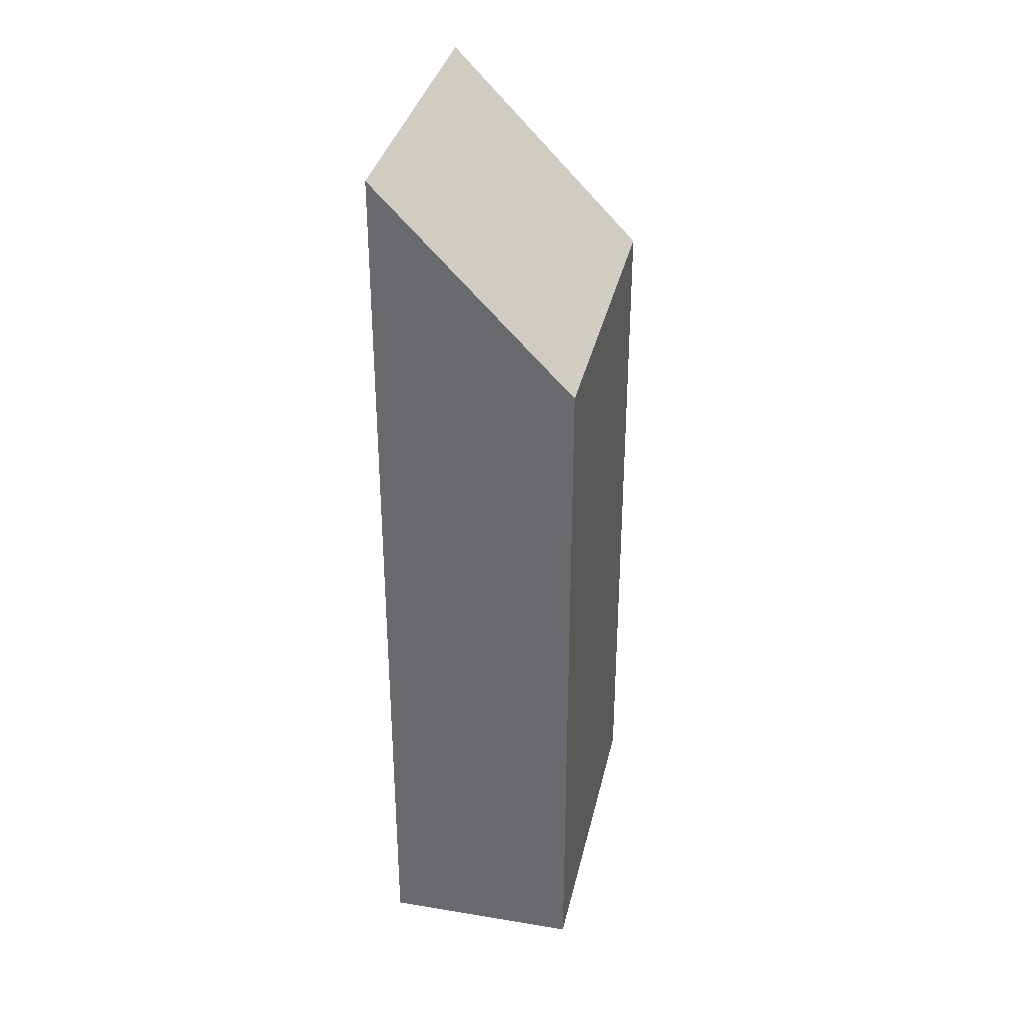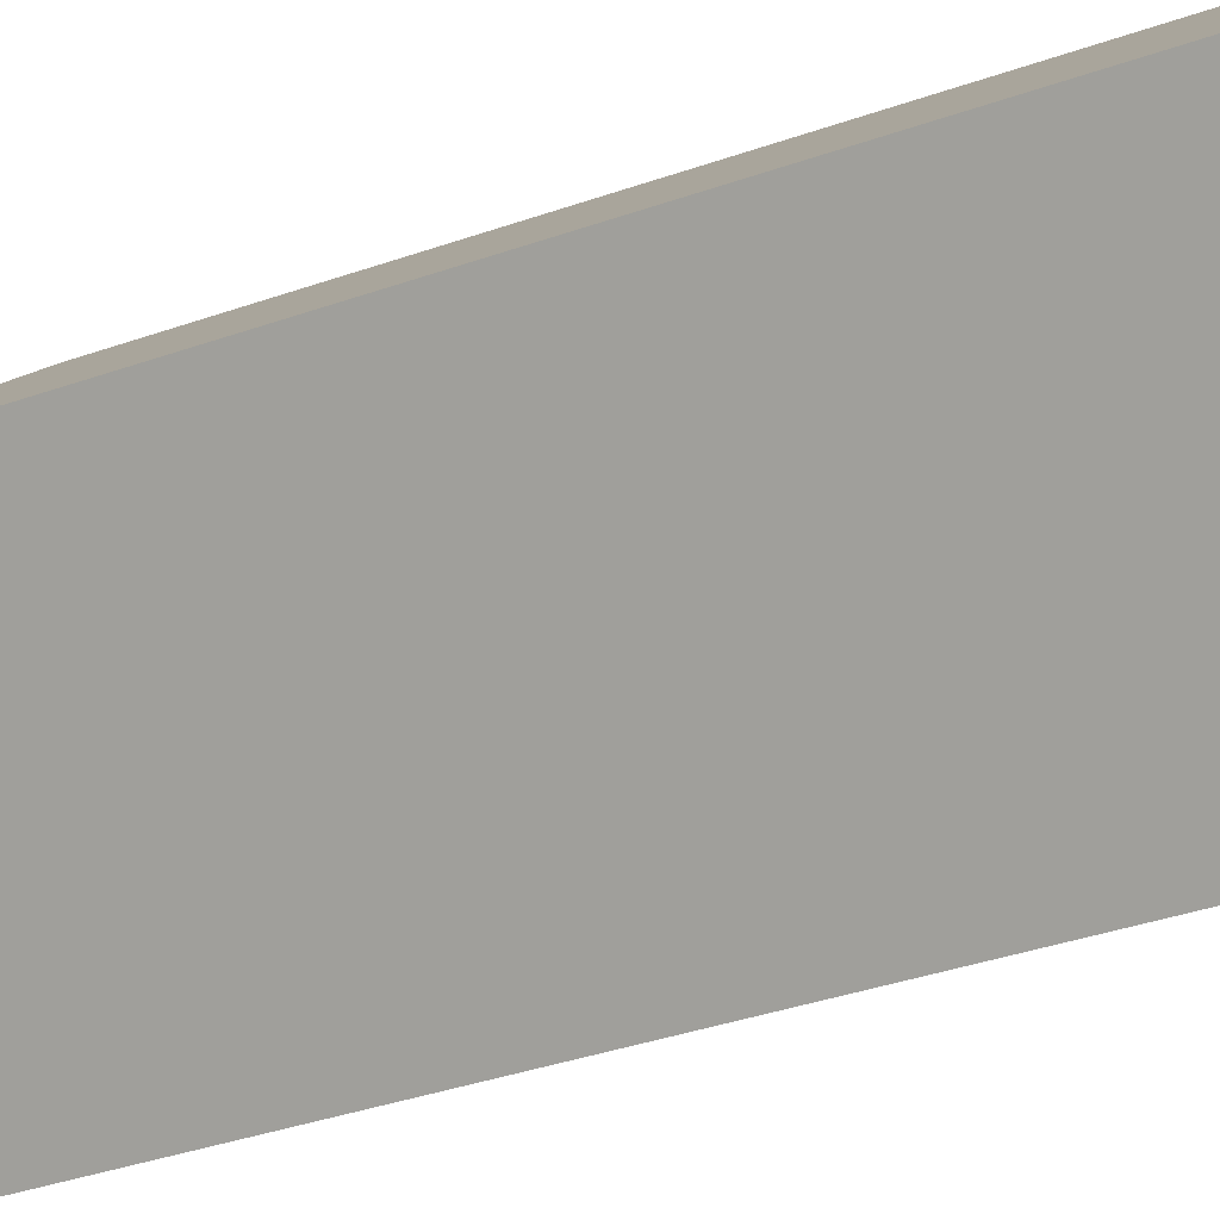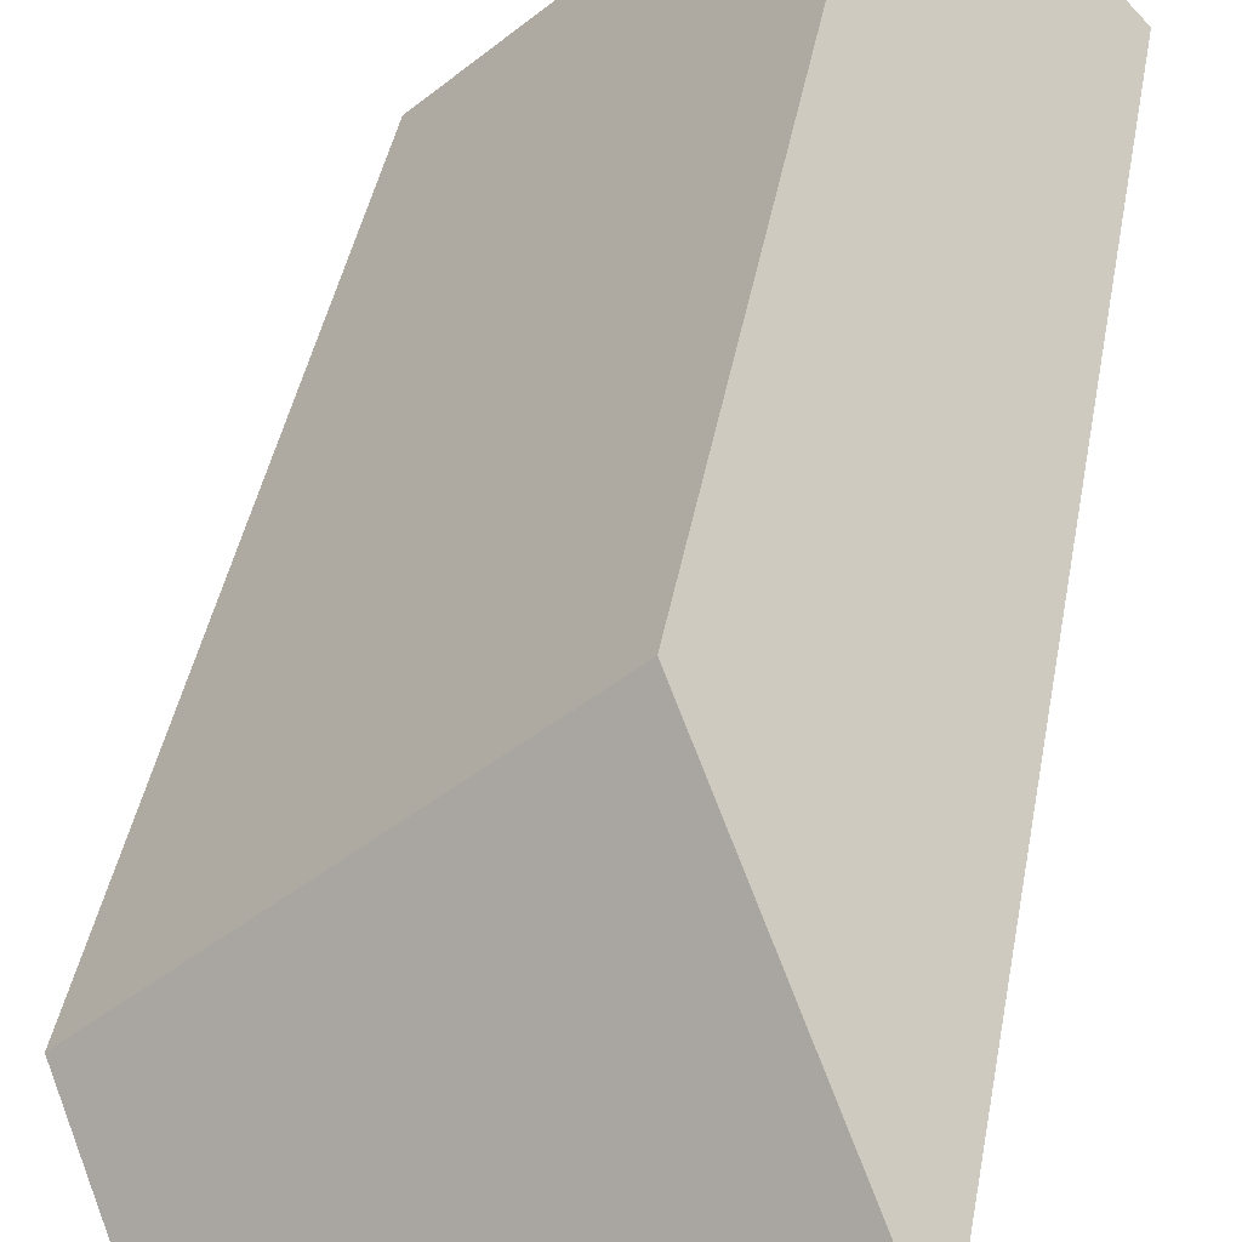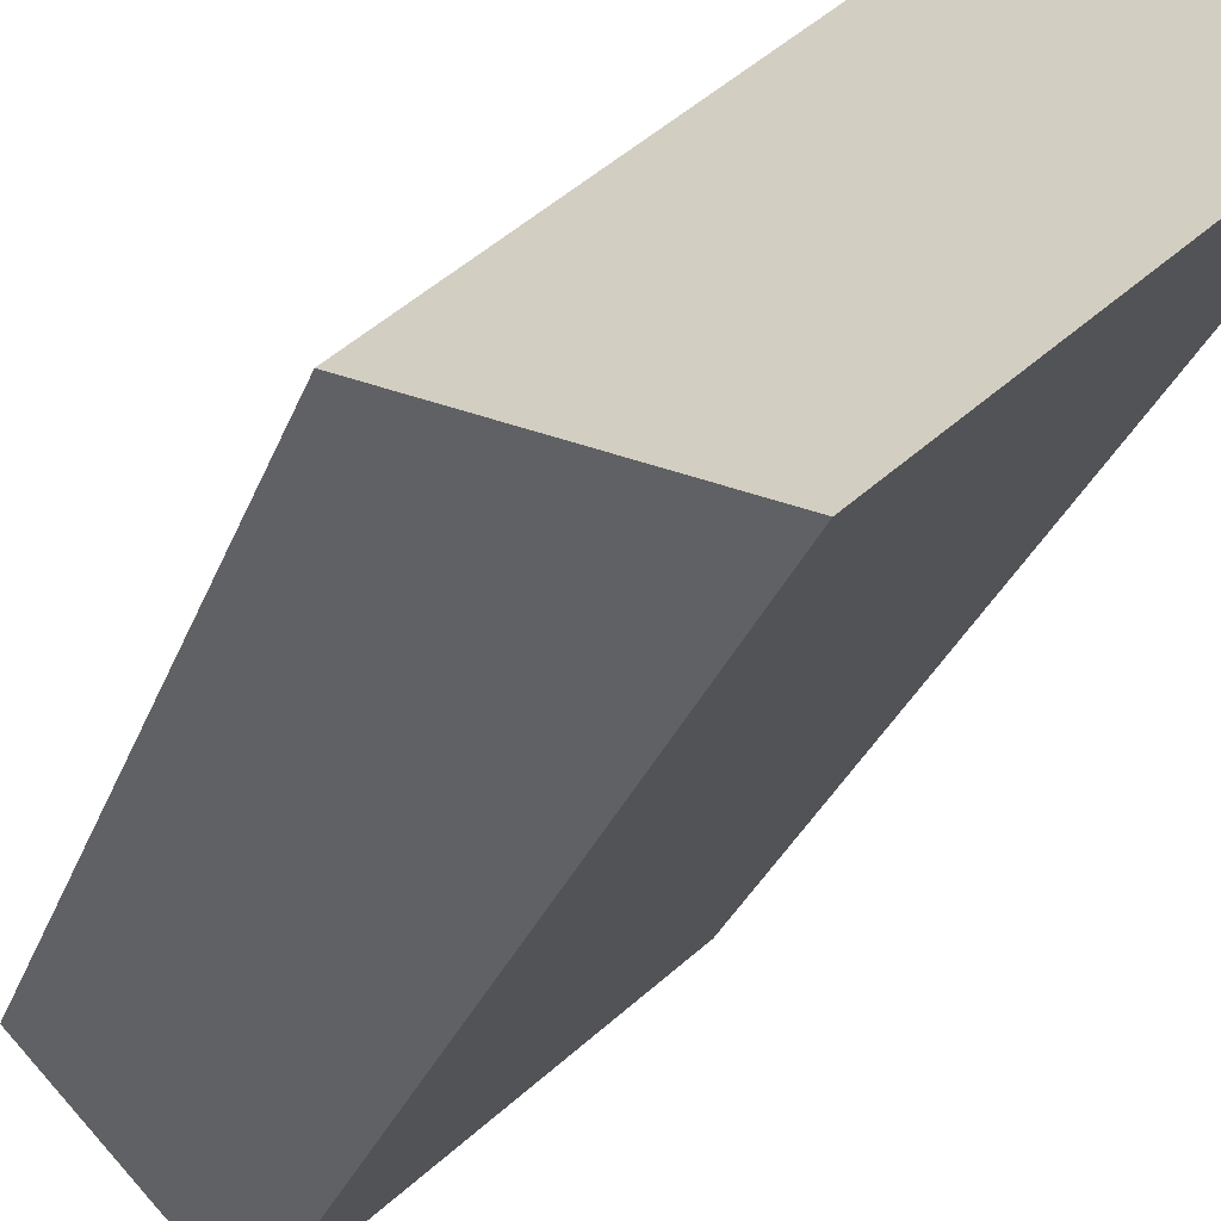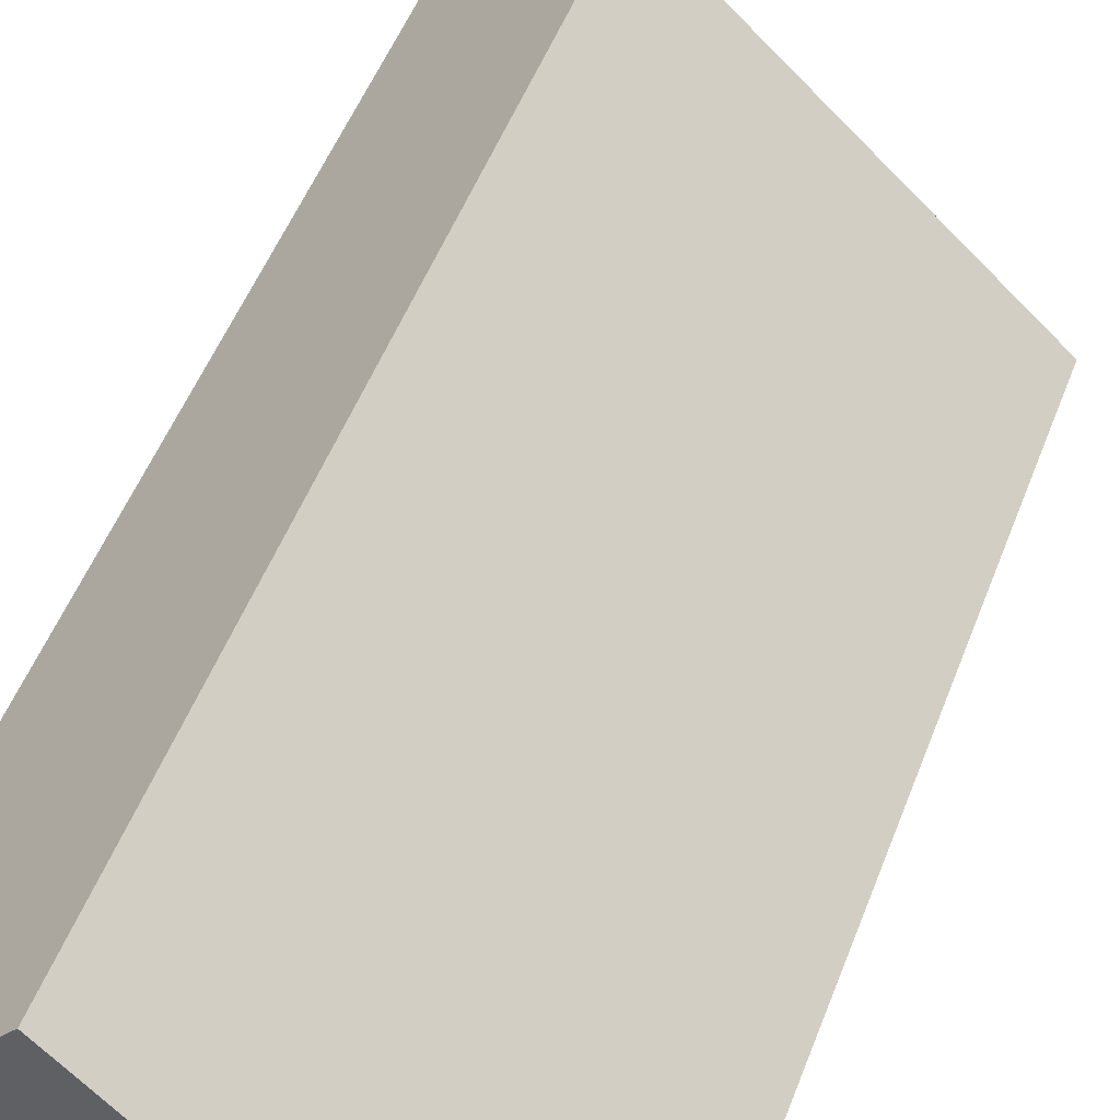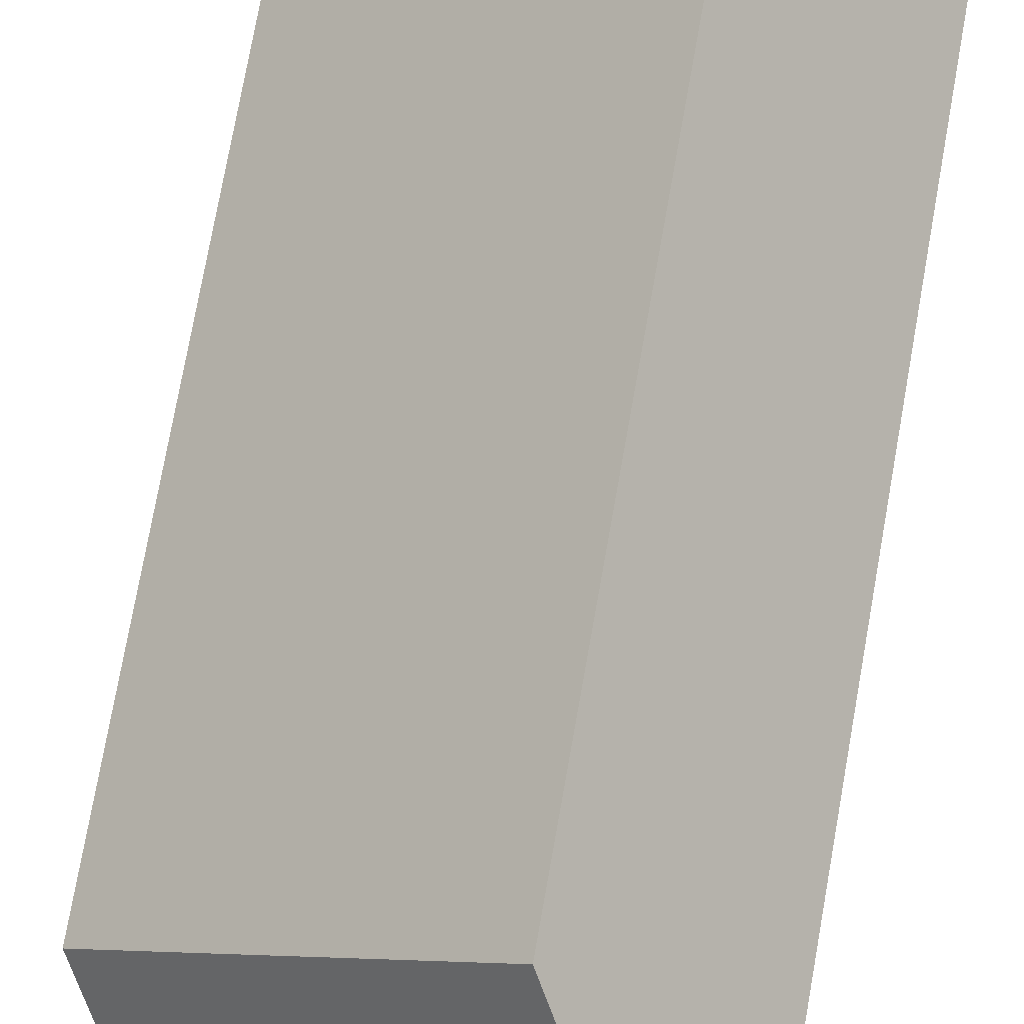
<metadata>
{"format":"obj","ext":"obj","renderer":"f3d","projection":"perspective","resolution":1024,"background":"white","views":[{"elev":34.8,"azim":-34.3,"up":"+Y"},{"elev":-36.0,"azim":-65.0,"up":"+Z"},{"elev":37.4,"azim":-170.7,"up":"+Z"},{"elev":-25.7,"azim":164.0,"up":"+Z"},{"elev":46.9,"azim":19.3,"up":"+Z"},{"elev":74.9,"azim":-169.9,"up":"+Z"}]}
</metadata>
<code>
v  0.069 16.23 0.073
v  4.342 16.34 -4.08
v  0 16.34 1e-15
v  6.711 12.75 -1.559
v  2.059 13.22 2.191
v  2.369 12.75 2.521
v  2.369 -1.544e-16 2.521
v  6.711 9.546e-17 -1.559
v  4.342 2.498e-16 -4.08
v  0 0 0
v  0.069 -4.47e-18 0.073
v  2.059 -1.342e-16 2.191
g defaultobject
f 1 2 3
f 2 1 4
f 4 1 5
f 4 5 6
f 7 4 6
f 4 7 8
f 4 9 2
f 9 4 8
f 9 3 2
f 3 9 10
f 10 1 3
f 1 10 5
f 5 10 6
f 6 10 7
f 7 10 11
f 7 11 12
f 8 10 9
f 10 8 11
f 11 8 12
f 12 8 7

</code>
